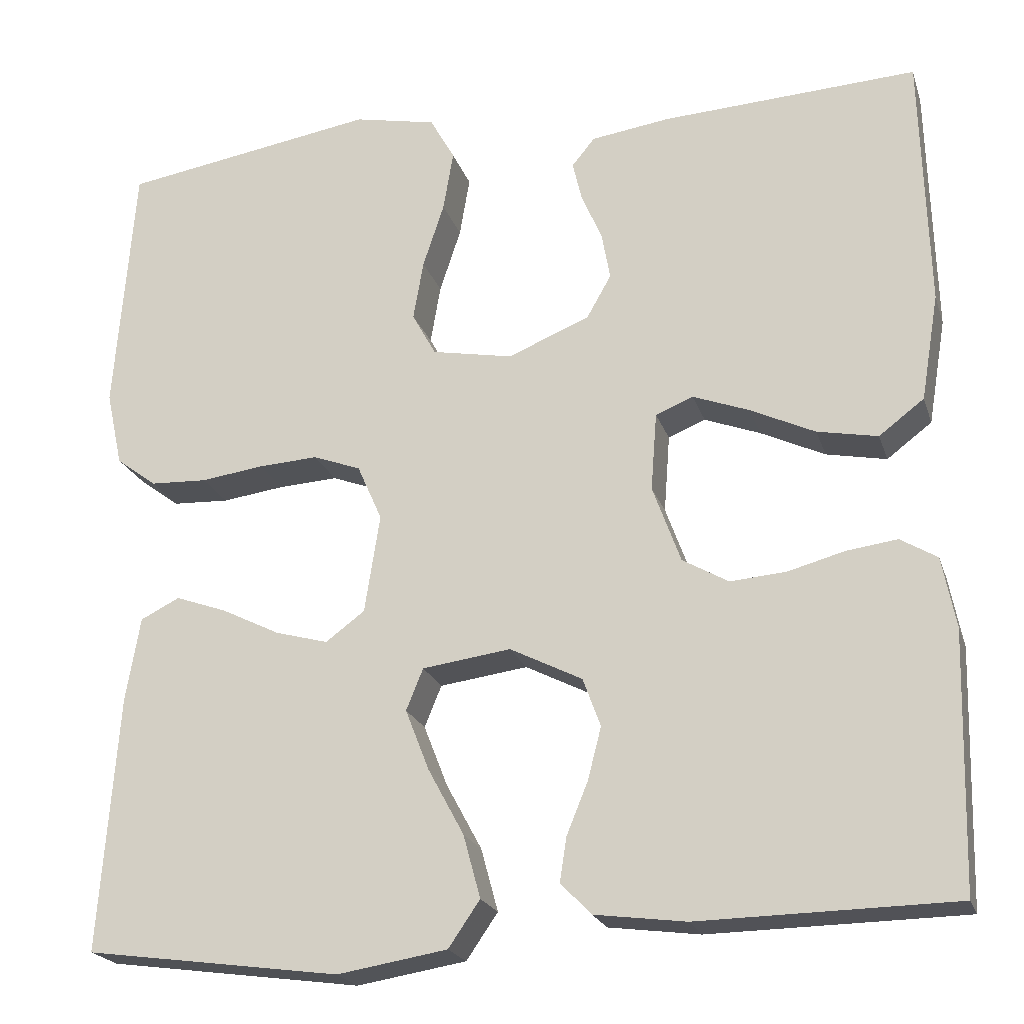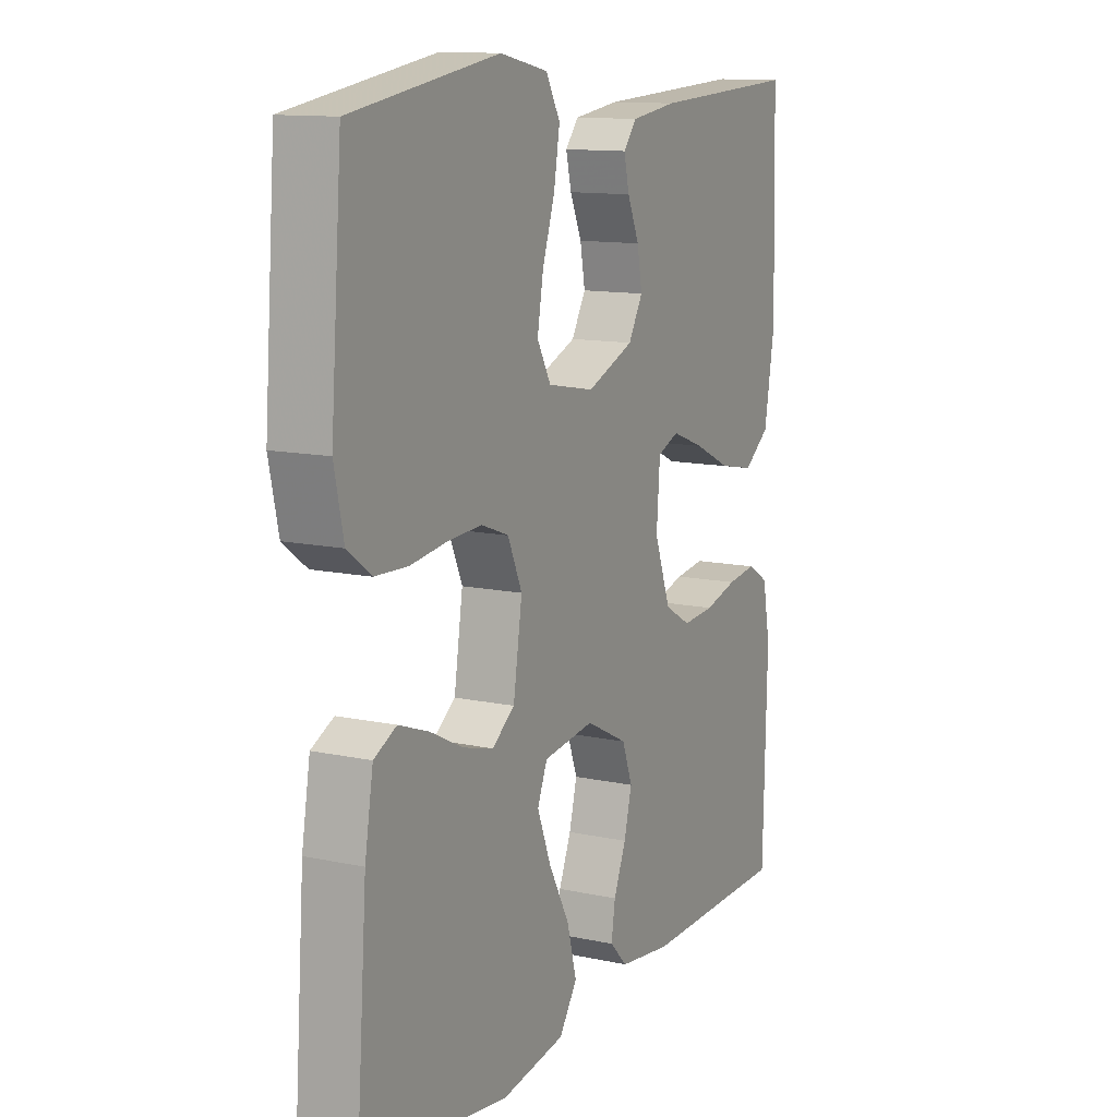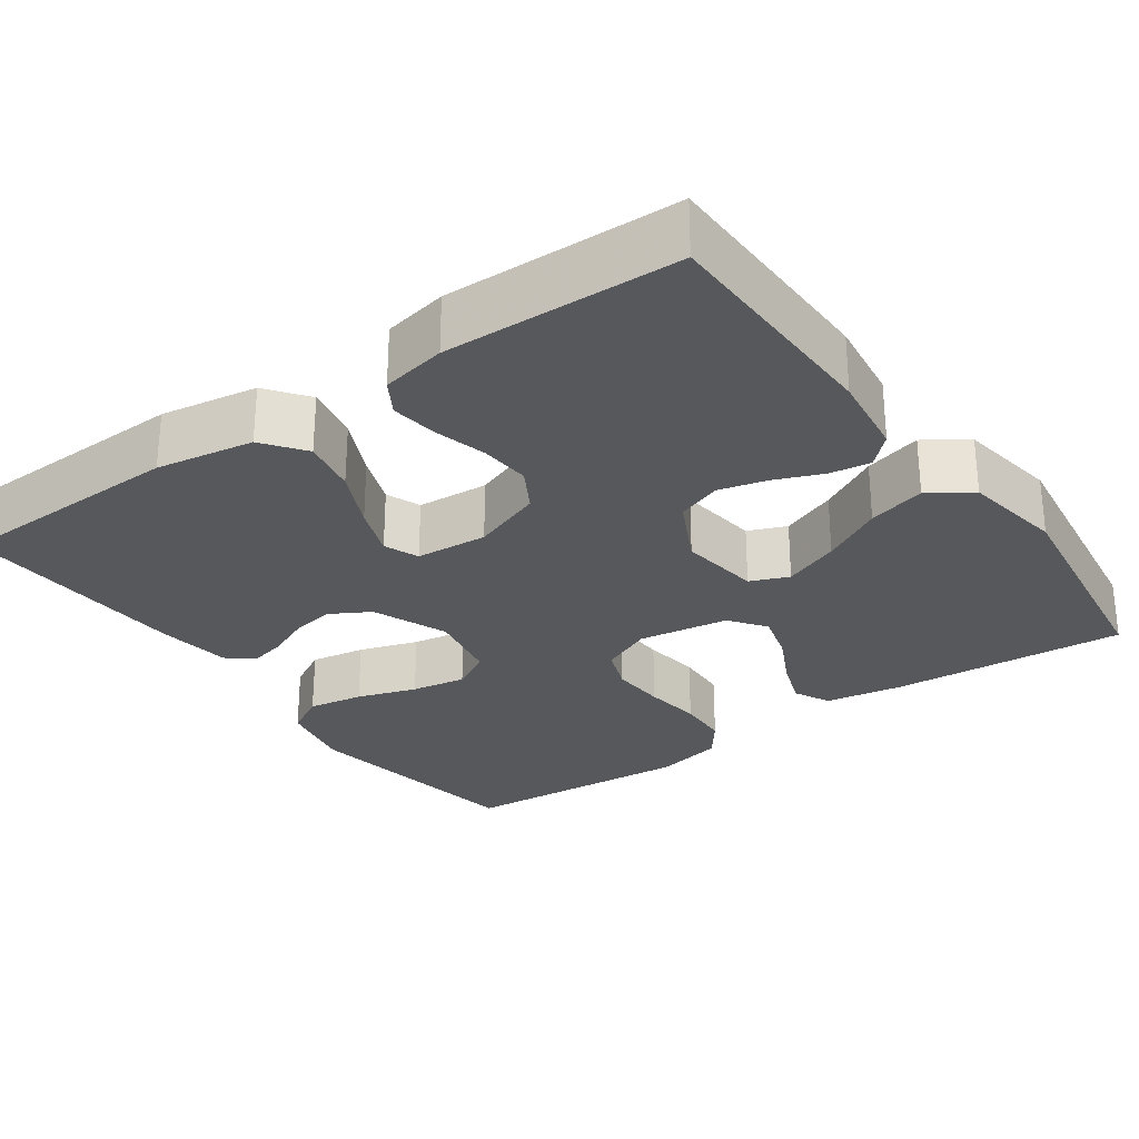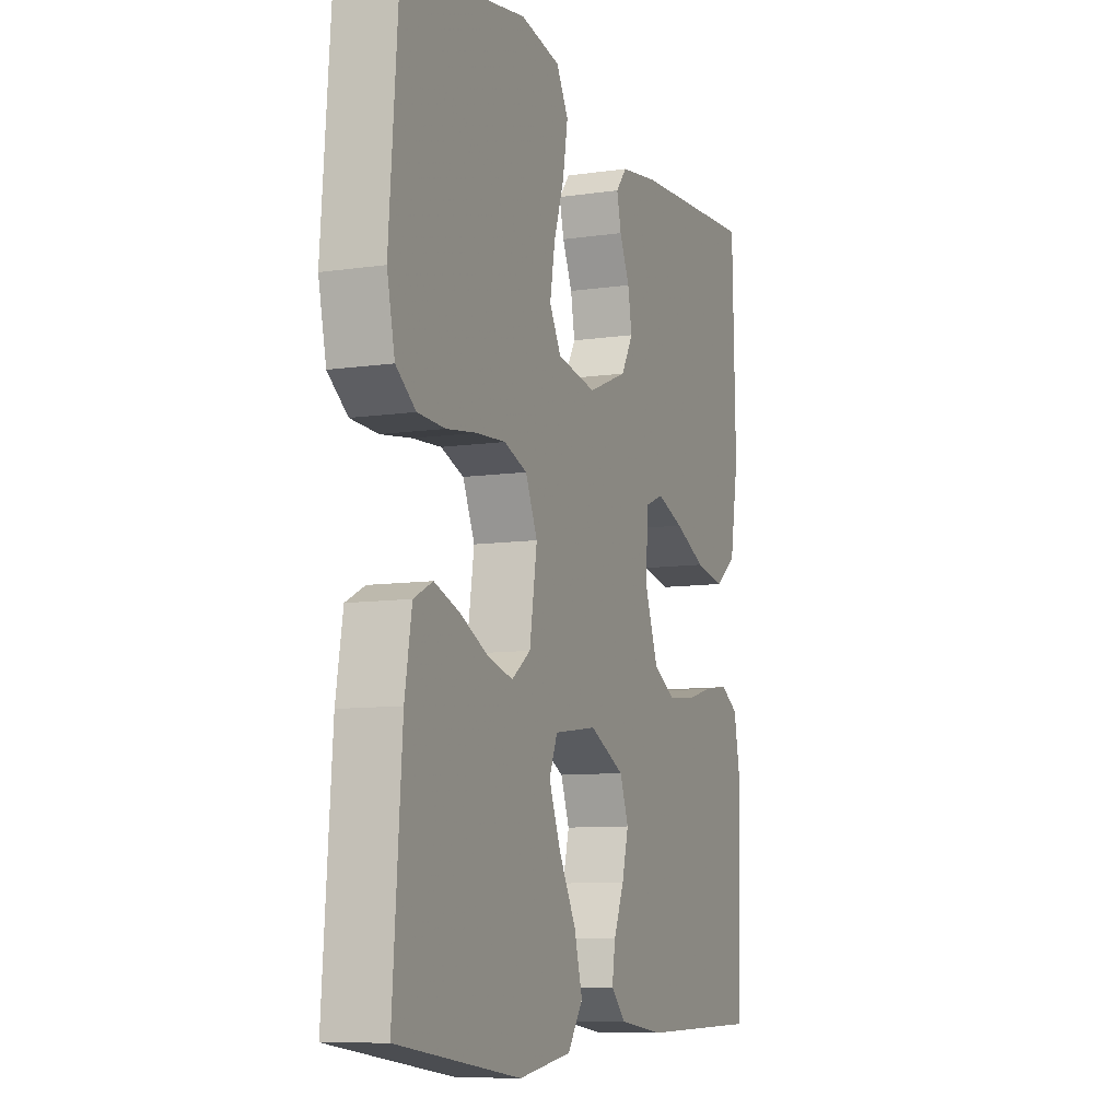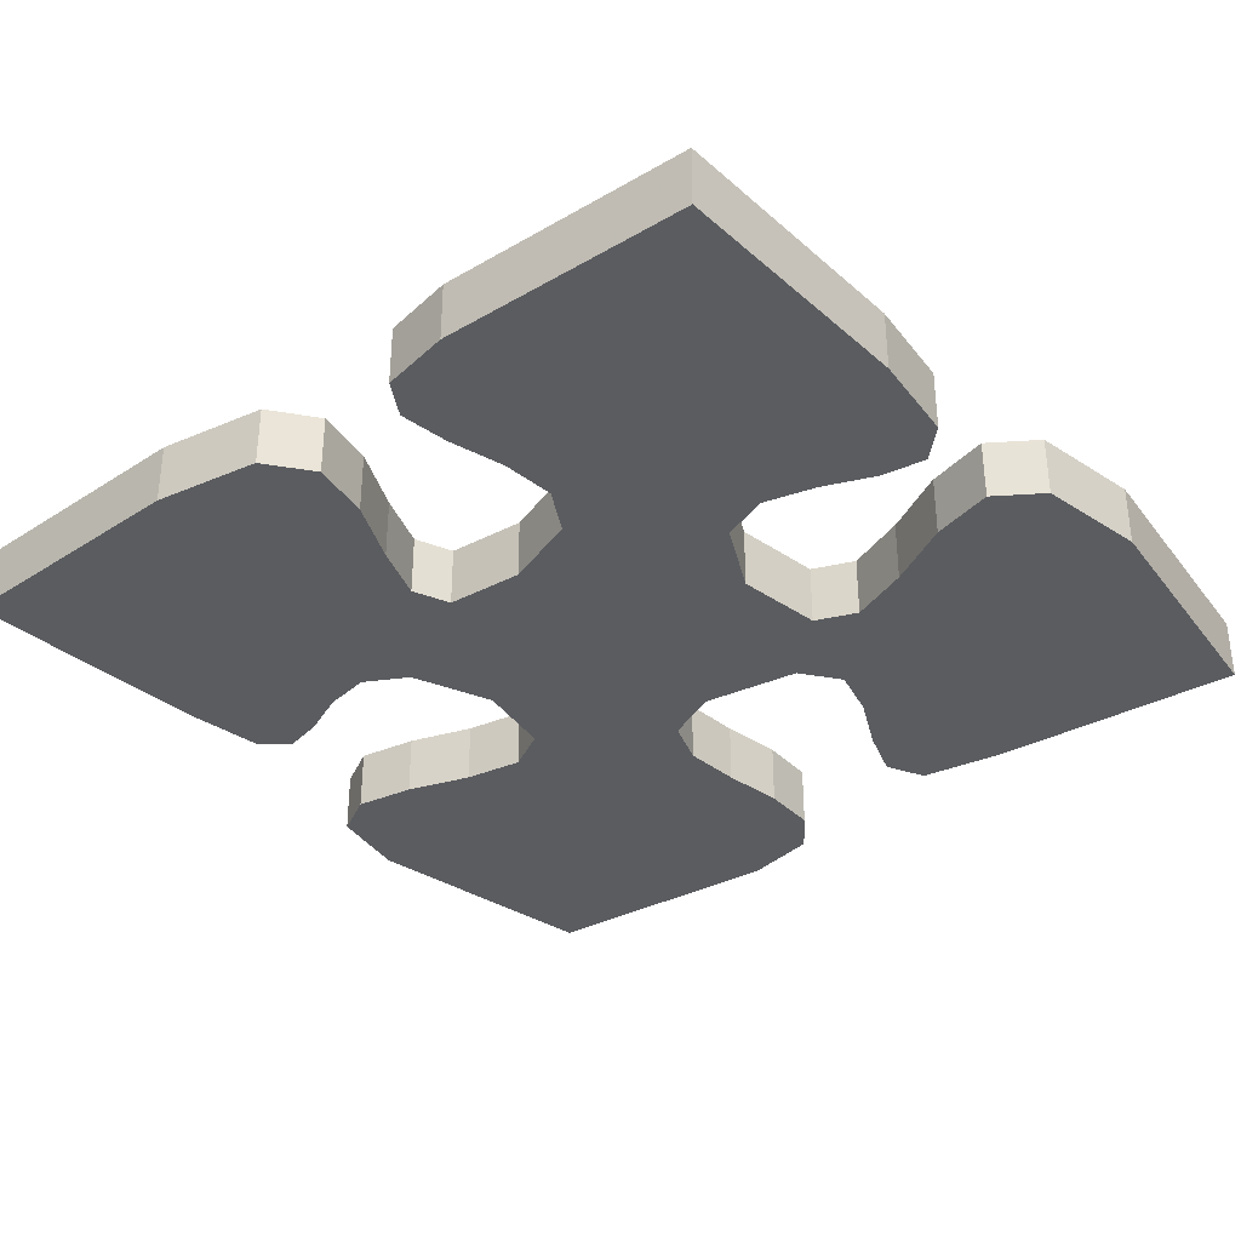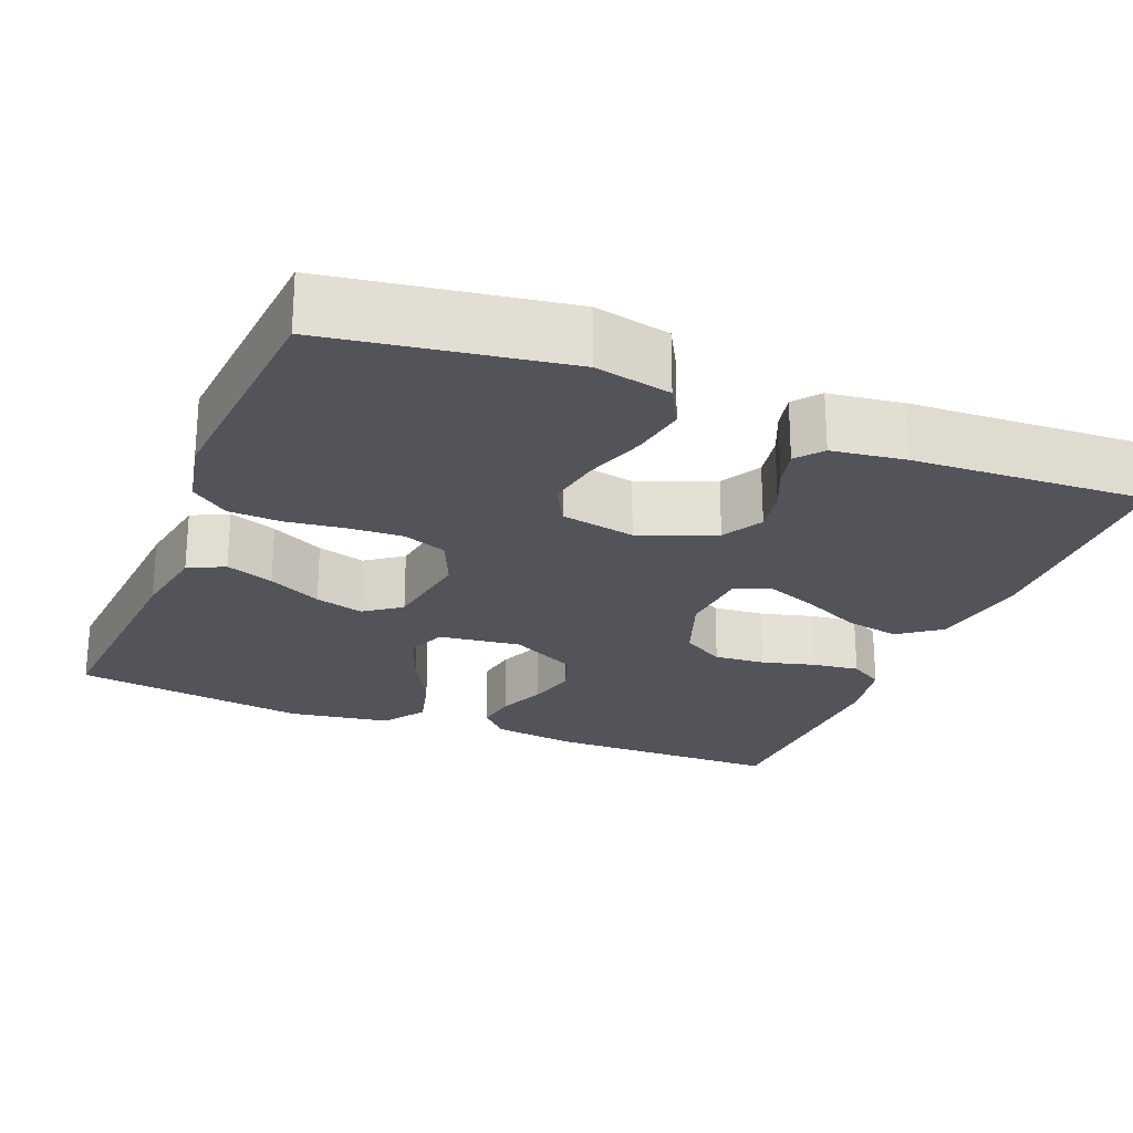
<metadata>
{"format":"obj","ext":"obj","renderer":"f3d","projection":"perspective","resolution":1024,"background":"white","views":[{"elev":-21.4,"azim":15.9,"up":"+Z"},{"elev":12.2,"azim":-63.0,"up":"+Z"},{"elev":-28.0,"azim":125.4,"up":"+Y"},{"elev":-8.8,"azim":-68.3,"up":"+Z"},{"elev":-34.3,"azim":129.6,"up":"+Y"},{"elev":-23.8,"azim":-22.1,"up":"+Y"}]}
</metadata>
<code>
v 0.5 0.07 0.5
v 0.508 0.07 0.2
v 0.487 0.07 0.075
v 0.434 0.07 0.035
v 0.363 0.07 0.049
v 0.287 0.07 0.085
v 0.221 0.07 0.11
v 0.177 0.07 0.092
v 0.17 0.07 0
v 0.203 0.07 -0.091
v 0.257 0.07 -0.122
v 0.322 0.07 -0.117
v 0.389 0.07 -0.099
v 0.449 0.07 -0.091
v 0.492 0.07 -0.117
v 0.508 0.07 -0.2
v 0.5 0.07 -0.5
v 0.2 0.07 -0.505
v 0.093 0.07 -0.491
v 0.057 0.07 -0.454
v 0.065 0.07 -0.402
v 0.09 0.07 -0.341
v 0.106 0.07 -0.279
v 0.085 0.07 -0.222
v 0 0.07 -0.179
v -0.104 0.07 -0.193
v -0.124 0.07 -0.242
v -0.096 0.07 -0.314
v -0.054 0.07 -0.392
v -0.034 0.07 -0.466
v -0.071 0.07 -0.52
v -0.2 0.07 -0.541
v -0.5 0.07 -0.5
v -0.478 0.07 -0.2
v -0.461 0.07 -0.1
v -0.415 0.07 -0.077
v -0.354 0.07 -0.099
v -0.286 0.07 -0.133
v -0.224 0.07 -0.15
v -0.178 0.07 -0.116
v -0.16 0.07 0
v -0.189 0.07 0.066
v -0.245 0.07 0.087
v -0.315 0.07 0.083
v -0.389 0.07 0.073
v -0.456 0.07 0.076
v -0.504 0.07 0.112
v -0.523 0.07 0.2
v -0.5 0.07 0.5
v -0.2 0.07 0.548
v -0.103 0.07 0.528
v -0.074 0.07 0.476
v -0.086 0.07 0.405
v -0.111 0.07 0.329
v -0.123 0.07 0.259
v -0.095 0.07 0.208
v 0 0.07 0.19
v 0.096 0.07 0.229
v 0.125 0.07 0.28
v 0.115 0.07 0.336
v 0.091 0.07 0.391
v 0.08 0.07 0.438
v 0.107 0.07 0.471
v 0.2 0.07 0.484
v 0.5 0 0.5
v 0.508 0 0.2
v 0.487 0 0.075
v 0.434 0 0.035
v 0.363 0 0.049
v 0.287 0 0.085
v 0.221 0 0.11
v 0.177 0 0.092
v 0.17 0 0
v 0.203 0 -0.091
v 0.257 0 -0.122
v 0.322 0 -0.117
v 0.389 0 -0.099
v 0.449 0 -0.091
v 0.492 0 -0.117
v 0.508 0 -0.2
v 0.5 0 -0.5
v 0.2 0 -0.505
v 0.093 0 -0.491
v 0.057 0 -0.454
v 0.065 0 -0.402
v 0.09 0 -0.341
v 0.106 0 -0.279
v 0.085 0 -0.222
v 0 0 -0.179
v -0.104 0 -0.193
v -0.124 0 -0.242
v -0.096 0 -0.314
v -0.054 0 -0.392
v -0.034 0 -0.466
v -0.071 0 -0.52
v -0.2 0 -0.541
v -0.5 0 -0.5
v -0.478 0 -0.2
v -0.461 0 -0.1
v -0.415 0 -0.077
v -0.354 0 -0.099
v -0.286 0 -0.133
v -0.224 0 -0.15
v -0.178 0 -0.116
v -0.16 0 0
v -0.189 0 0.066
v -0.245 0 0.087
v -0.315 0 0.083
v -0.389 0 0.073
v -0.456 0 0.076
v -0.504 0 0.112
v -0.523 0 0.2
v -0.5 0 0.5
v -0.2 0 0.548
v -0.103 0 0.528
v -0.074 0 0.476
v -0.086 0 0.405
v -0.111 0 0.329
v -0.123 0 0.259
v -0.095 0 0.208
v 0 0 0.19
v 0.096 0 0.229
v 0.125 0 0.28
v 0.115 0 0.336
v 0.091 0 0.391
v 0.08 0 0.438
v 0.107 0 0.471
v 0.2 0 0.484
f 60 61 62 63
f 59 60 63 64
f 51 52 53 54
f 51 54 55
f 50 51 55
f 49 50 55
f 48 49 55 56
f 44 45 46 47
f 43 44 47 48
f 42 43 48 56
f 35 36 37 38
f 35 38 39
f 34 35 39
f 33 34 39
f 32 33 39 40
f 28 29 30 31
f 27 28 31 32
f 19 20 21 22
f 19 22 23
f 18 19 23
f 17 18 23 24
f 15 16 17 24
f 12 13 14 15
f 11 12 15 24
f 3 4 5 6
f 3 6 7
f 2 3 7
f 59 64 1 2
f 58 59 2 7
f 57 58 7 8
f 41 42 56 57
f 41 57 8 9
f 27 32 40 41
f 26 27 41
f 25 26 41 9
f 10 11 24 25
f 9 10 25
f 127 126 125 124
f 128 127 124 123
f 118 117 116 115
f 119 118 115
f 119 115 114
f 119 114 113
f 120 119 113 112
f 111 110 109 108
f 112 111 108 107
f 120 112 107 106
f 102 101 100 99
f 103 102 99
f 103 99 98
f 103 98 97
f 104 103 97 96
f 95 94 93 92
f 96 95 92 91
f 86 85 84 83
f 87 86 83
f 87 83 82
f 88 87 82 81
f 88 81 80 79
f 79 78 77 76
f 88 79 76 75
f 70 69 68 67
f 71 70 67
f 71 67 66
f 66 65 128 123
f 71 66 123 122
f 72 71 122 121
f 121 120 106 105
f 73 72 121 105
f 105 104 96 91
f 105 91 90
f 73 105 90 89
f 89 88 75 74
f 89 74 73
f 1 65 66 2
f 2 66 67 3
f 3 67 68 4
f 4 68 69 5
f 5 69 70 6
f 6 70 71 7
f 7 71 72 8
f 8 72 73 9
f 9 73 74 10
f 10 74 75 11
f 11 75 76 12
f 12 76 77 13
f 13 77 78 14
f 14 78 79 15
f 15 79 80 16
f 16 80 81 17
f 17 81 82 18
f 18 82 83 19
f 19 83 84 20
f 20 84 85 21
f 21 85 86 22
f 22 86 87 23
f 23 87 88 24
f 24 88 89 25
f 25 89 90 26
f 26 90 91 27
f 27 91 92 28
f 28 92 93 29
f 29 93 94 30
f 30 94 95 31
f 31 95 96 32
f 32 96 97 33
f 33 97 98 34
f 34 98 99 35
f 35 99 100 36
f 36 100 101 37
f 37 101 102 38
f 38 102 103 39
f 39 103 104 40
f 40 104 105 41
f 41 105 106 42
f 42 106 107 43
f 43 107 108 44
f 44 108 109 45
f 45 109 110 46
f 46 110 111 47
f 47 111 112 48
f 48 112 113 49
f 49 113 114 50
f 50 114 115 51
f 51 115 116 52
f 52 116 117 53
f 53 117 118 54
f 54 118 119 55
f 55 119 120 56
f 56 120 121 57
f 57 121 122 58
f 58 122 123 59
f 59 123 124 60
f 60 124 125 61
f 61 125 126 62
f 62 126 127 63
f 63 127 128 64
f 64 128 65 1

</code>
